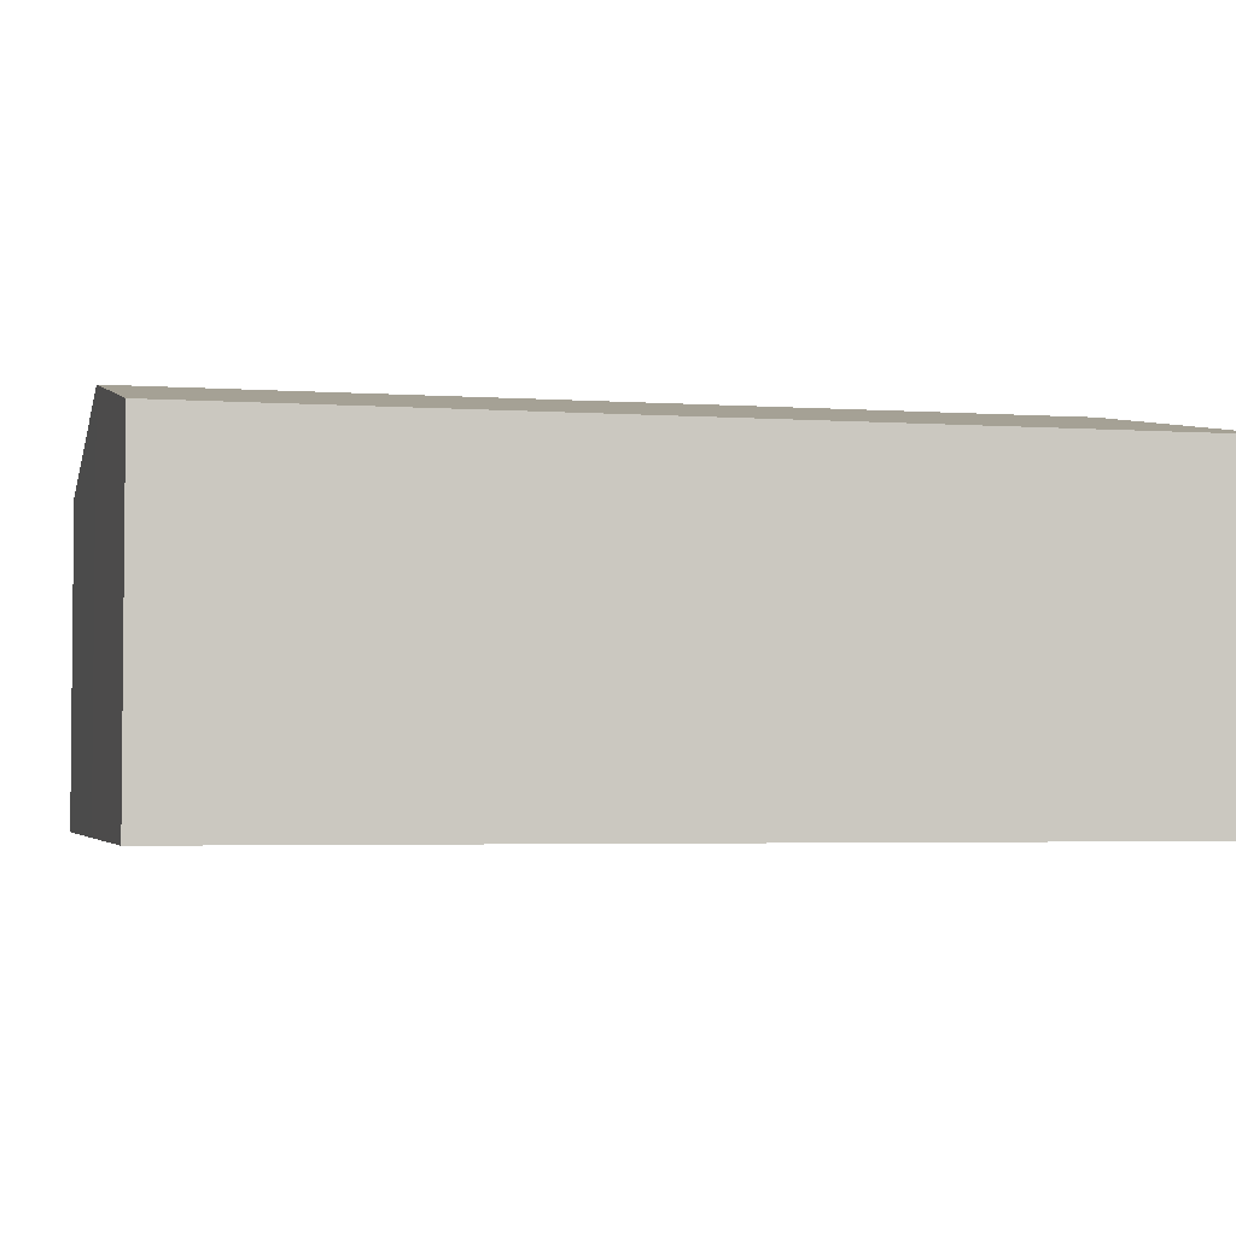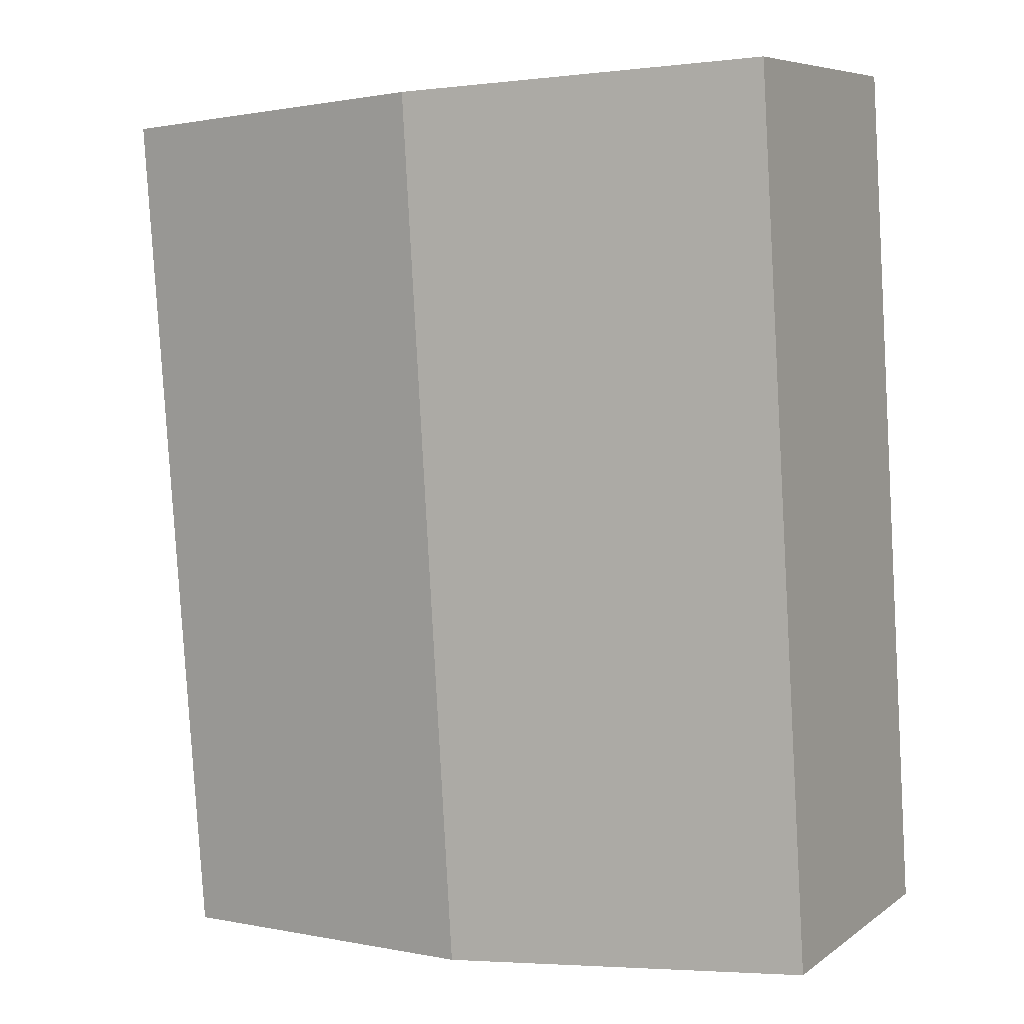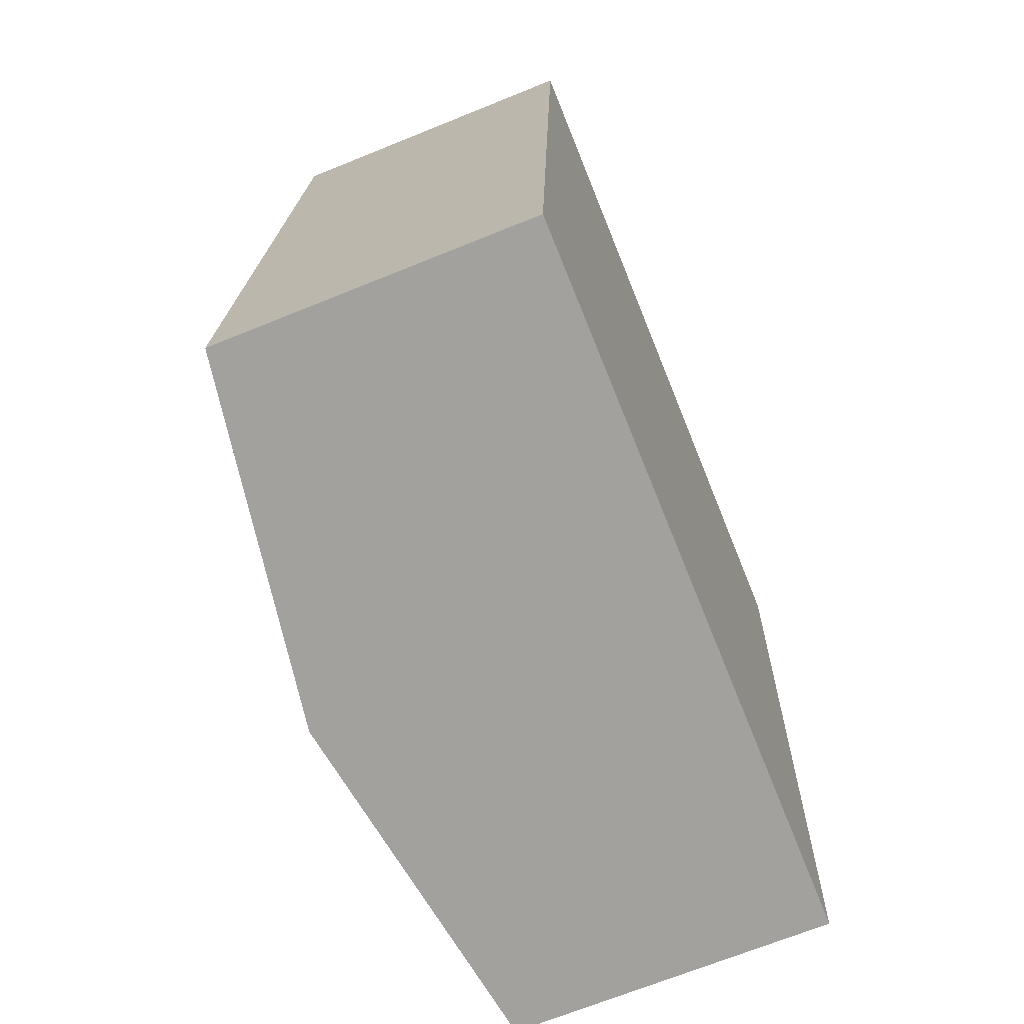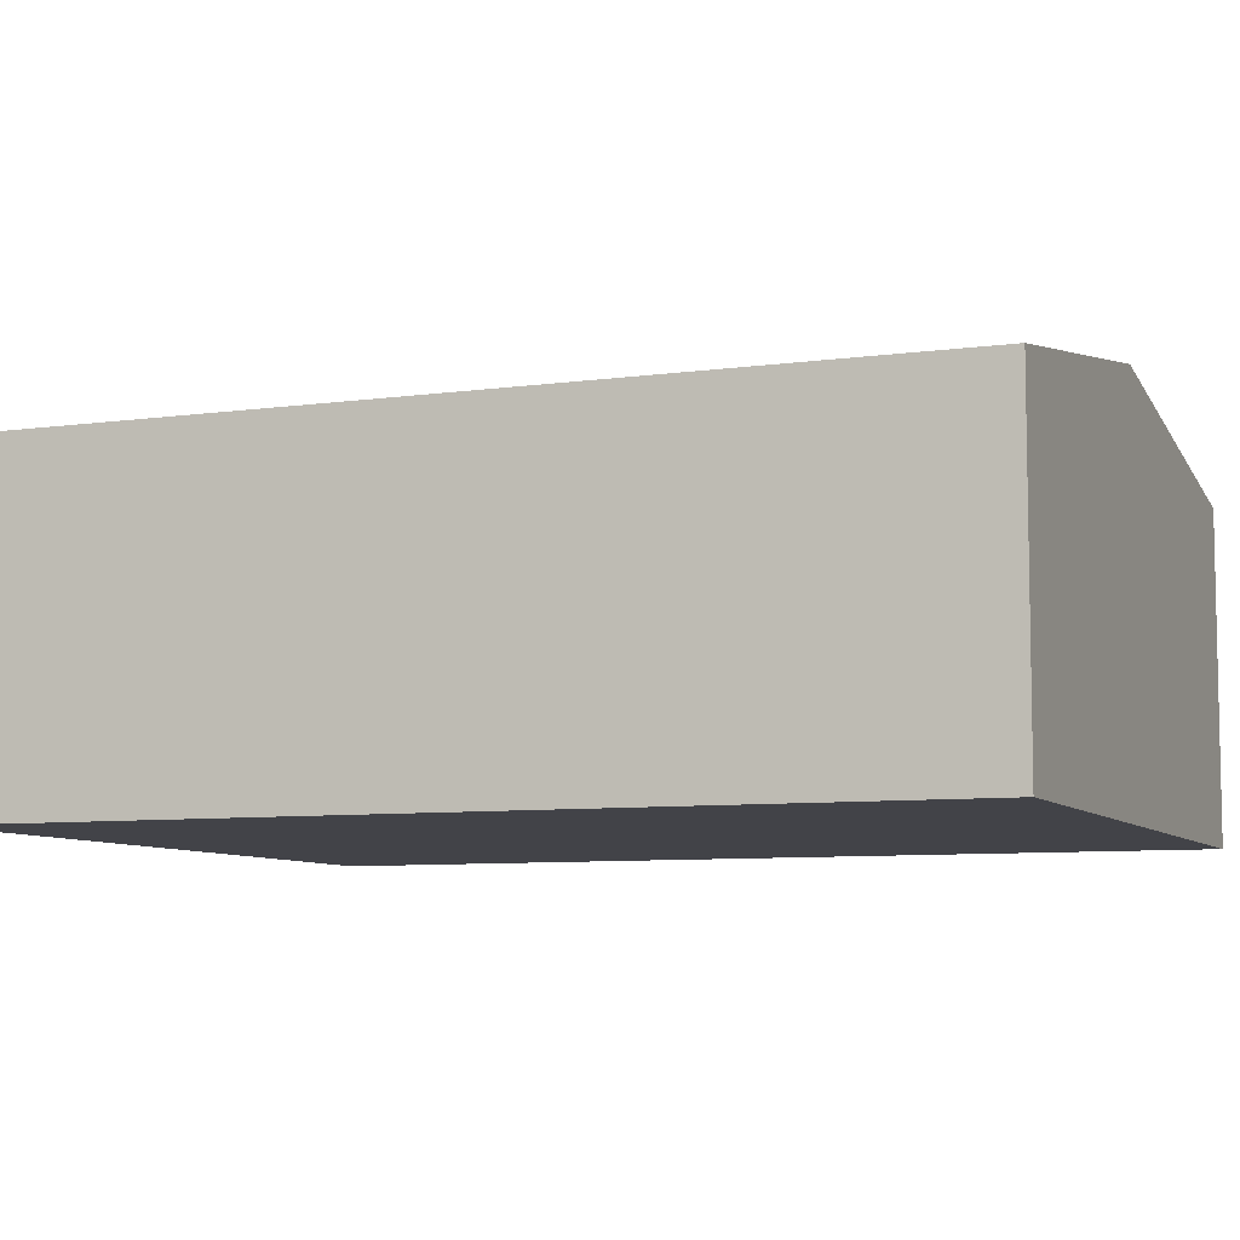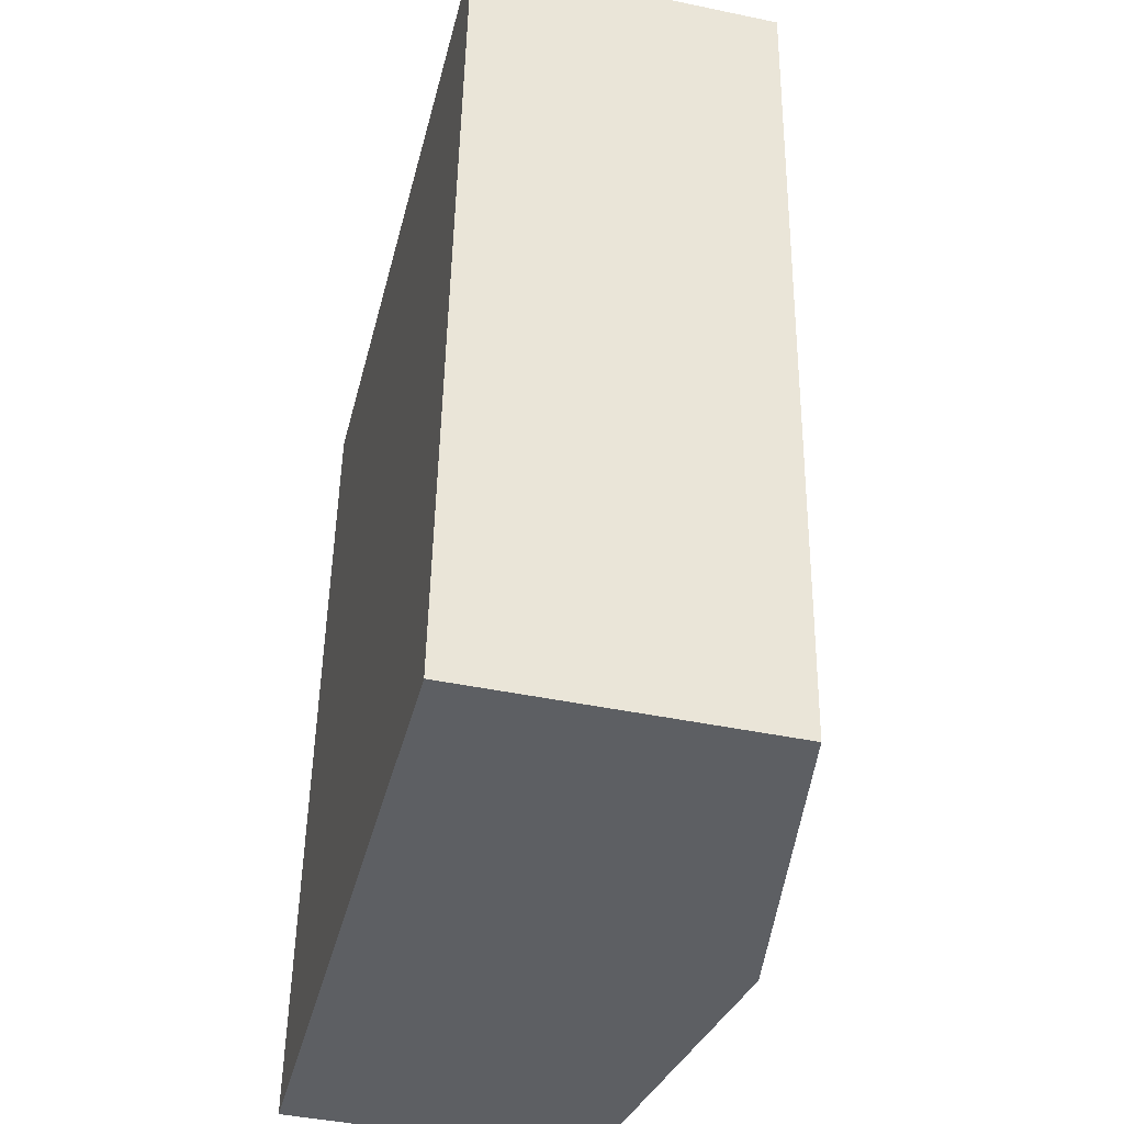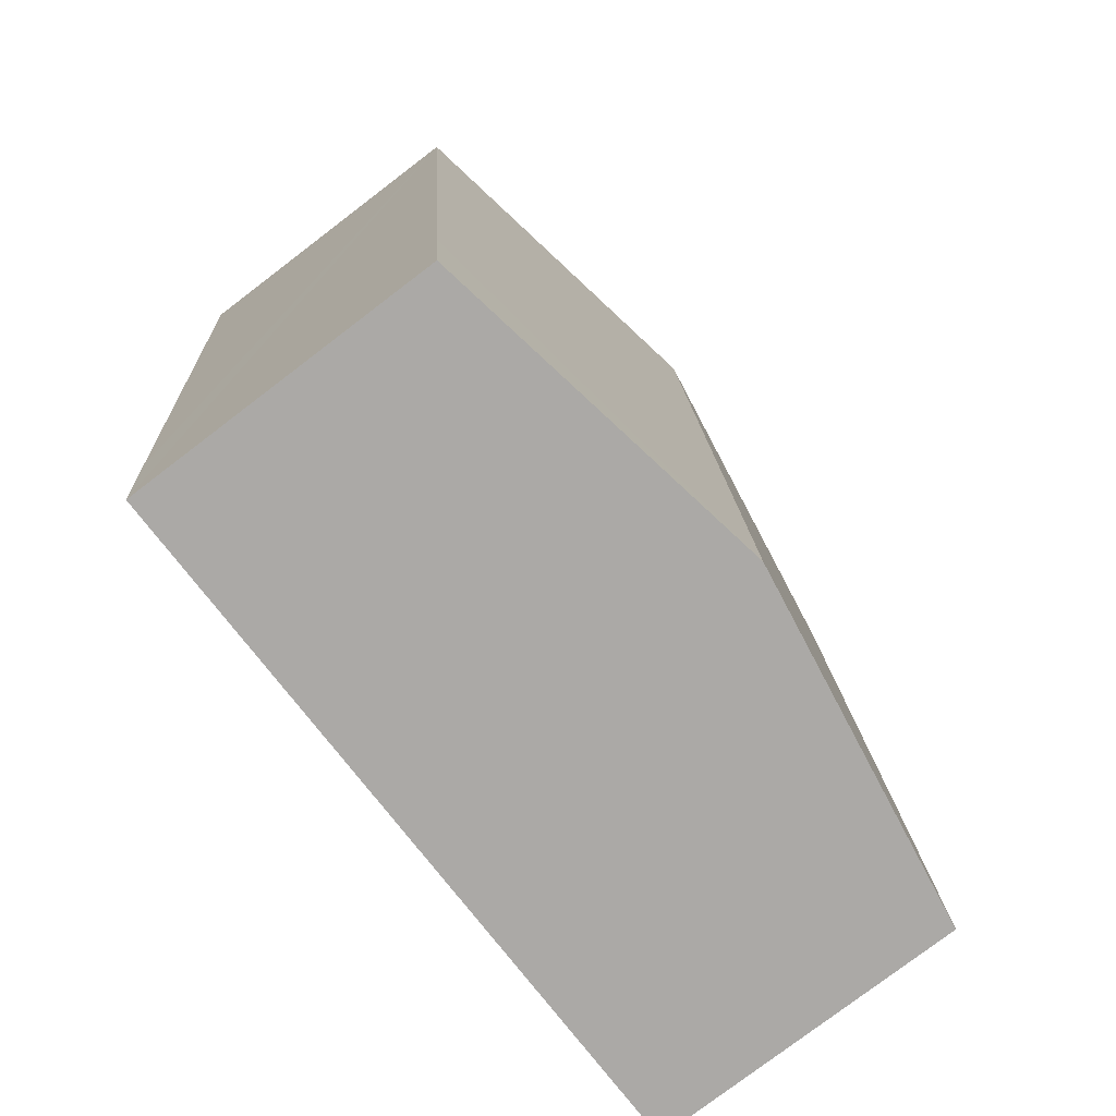
<metadata>
{"format":"obj","ext":"obj","renderer":"f3d","projection":"perspective","resolution":1024,"background":"white","views":[{"elev":-3.5,"azim":-100.0,"up":"+Y"},{"elev":7.0,"azim":-151.8,"up":"+Z"},{"elev":-68.8,"azim":-67.9,"up":"+Z"},{"elev":-7.6,"azim":115.5,"up":"+Y"},{"elev":-43.7,"azim":76.2,"up":"+Z"},{"elev":-78.2,"azim":127.3,"up":"+Z"}]}
</metadata>
<code>
v  1.937 2.006 -0.123
v  3.887 1.688 0.399
v  3.838 1.689 -0.243
v  4.195 1.678 4.474
v  2.227 2.006 4.614
v  0 1.683 1.031e-16
v  0.291 1.683 4.752
v  3.838 1.488e-17 -0.243
v  1.937 7.532e-18 -0.123
v  0 0 0
v  0.291 -2.91e-16 4.752
v  2.227 -2.825e-16 4.614
v  4.195 -2.74e-16 4.474
v  3.887 -2.443e-17 0.399
g defaultobject
f 1 2 3
f 2 1 4
f 4 1 5
f 6 5 1
f 5 6 7
f 8 1 3
f 1 8 9
f 1 9 6
f 6 9 10
f 10 7 6
f 7 10 11
f 11 5 7
f 5 11 12
f 5 12 4
f 4 12 13
f 2 8 3
f 8 2 4
f 8 4 14
f 14 4 13
f 10 12 11
f 12 10 9
f 12 9 13
f 13 9 8
f 13 8 14

</code>
